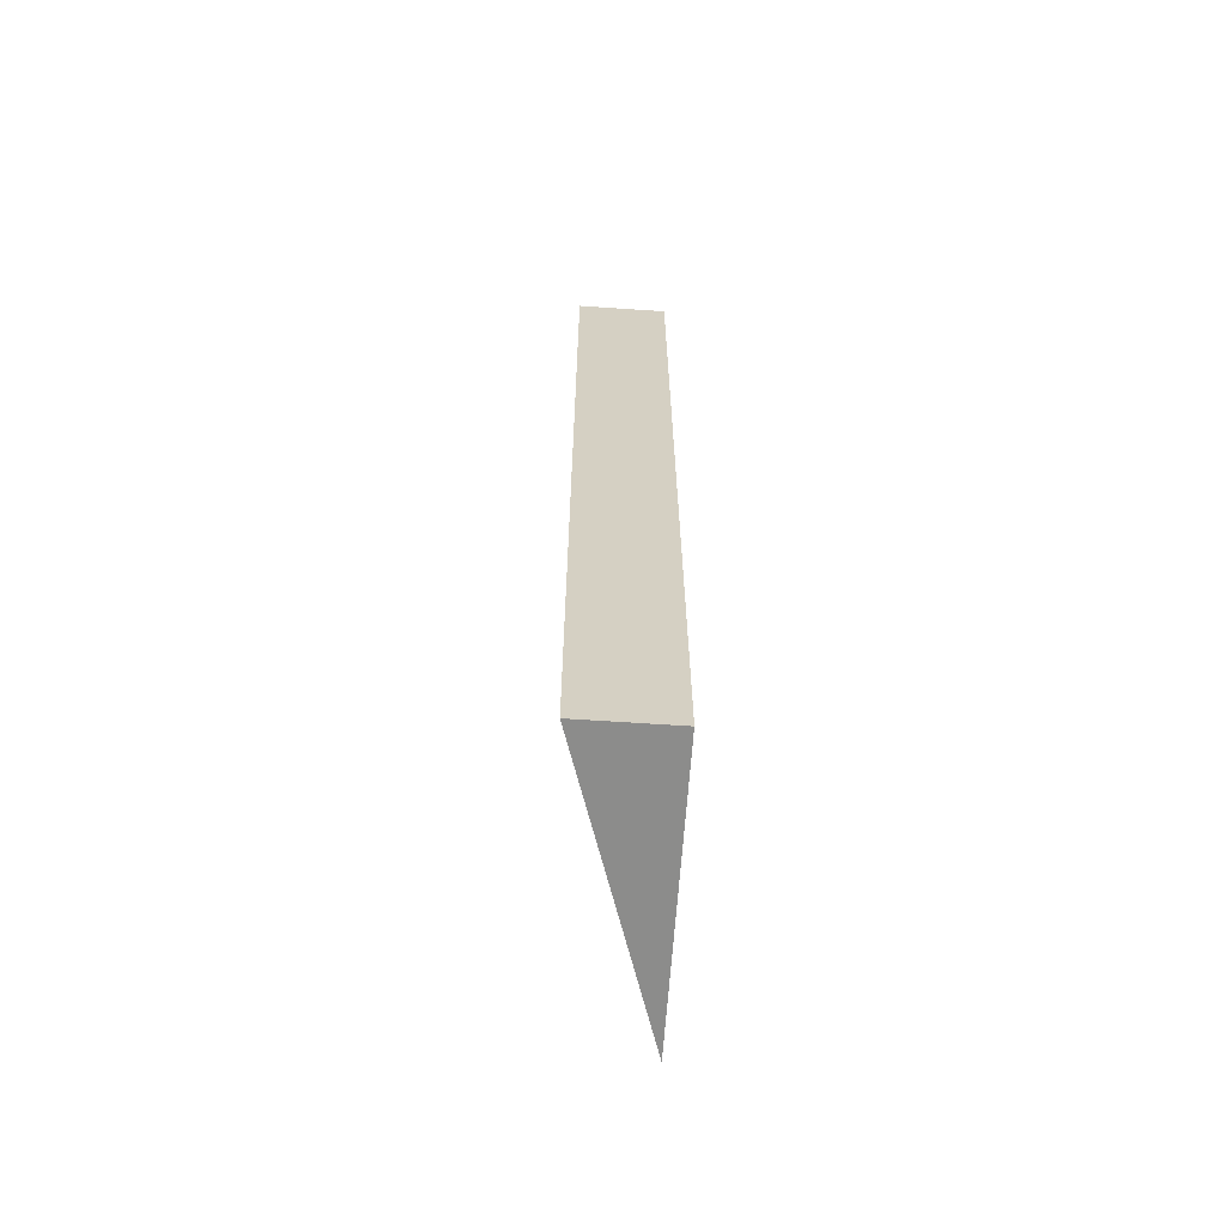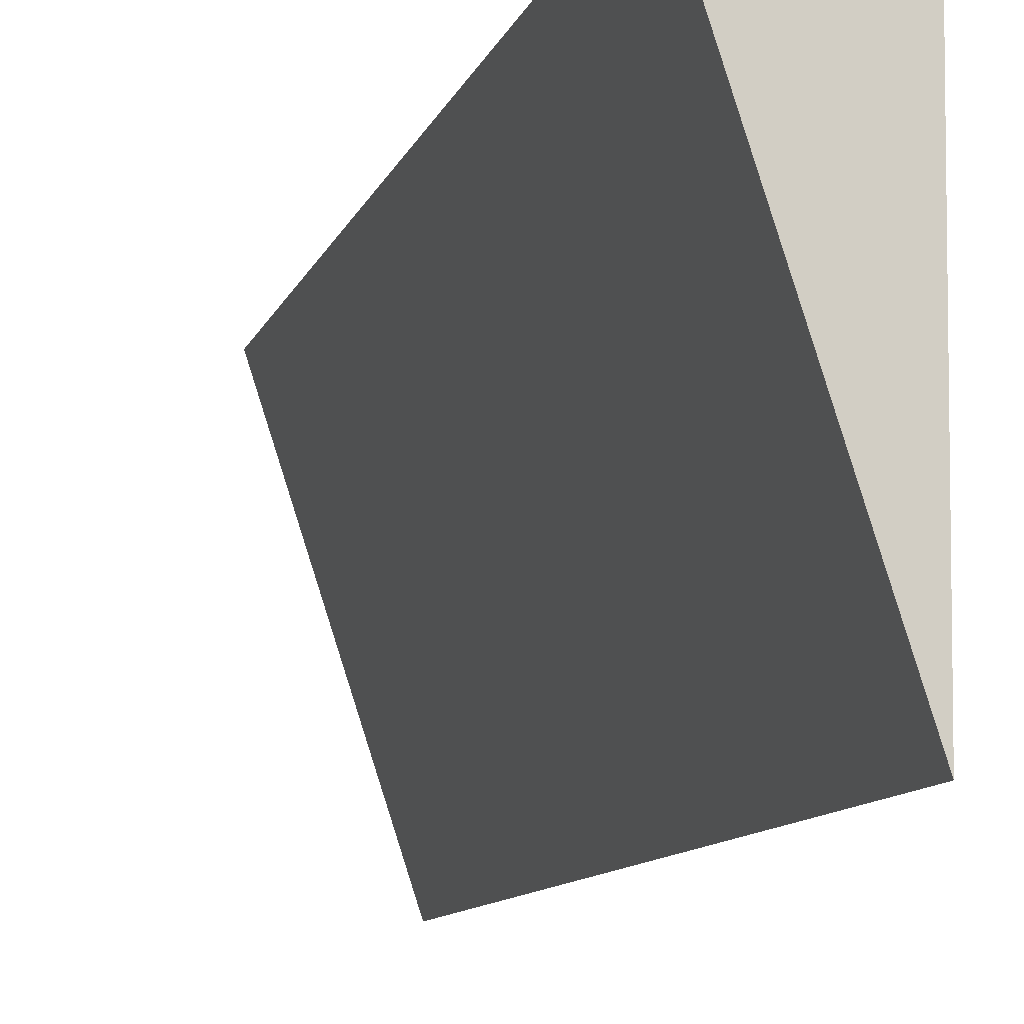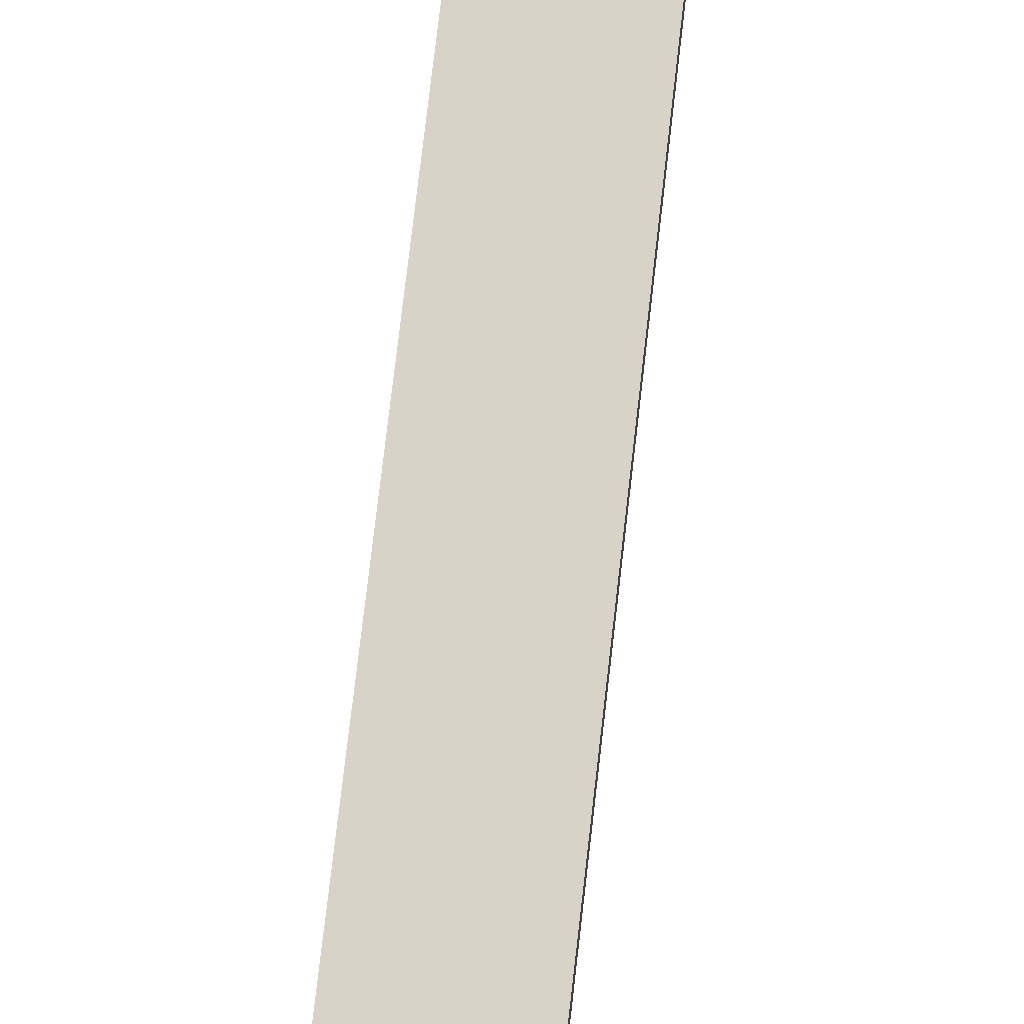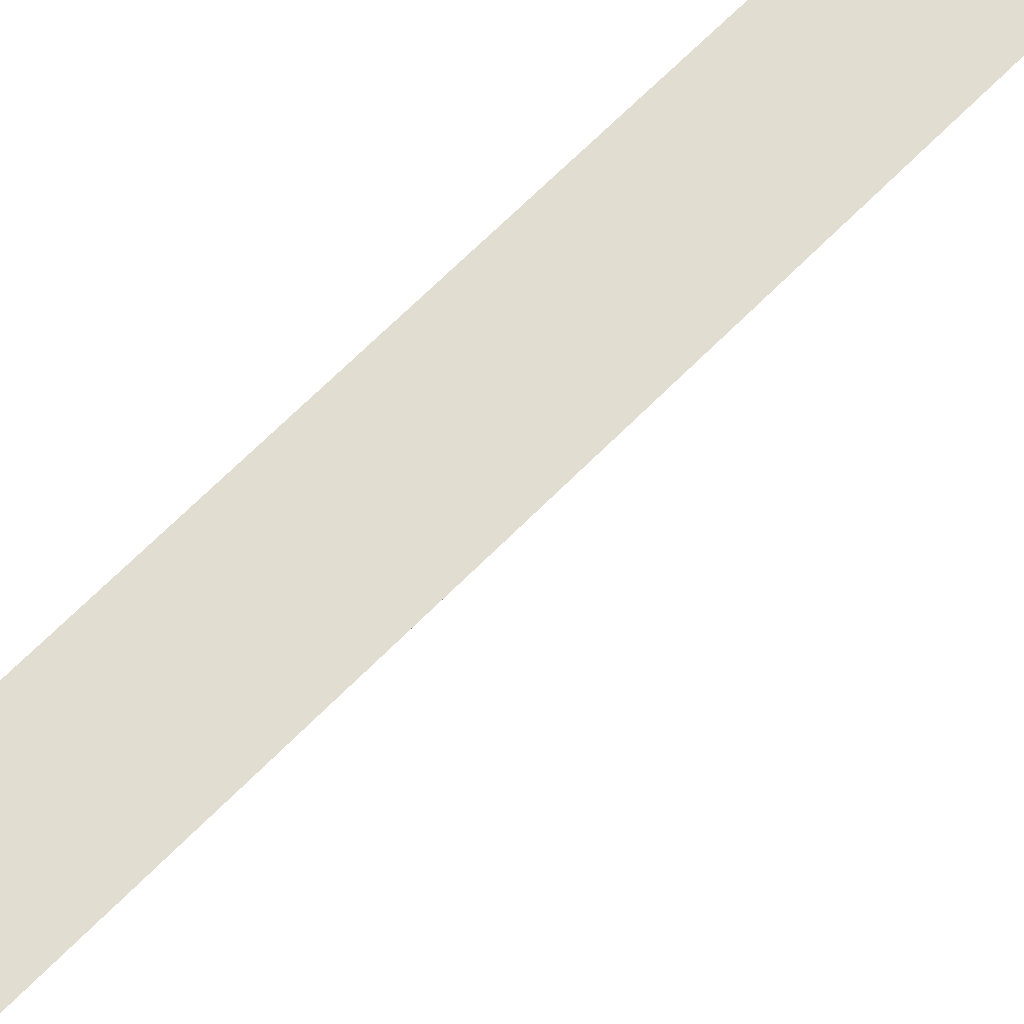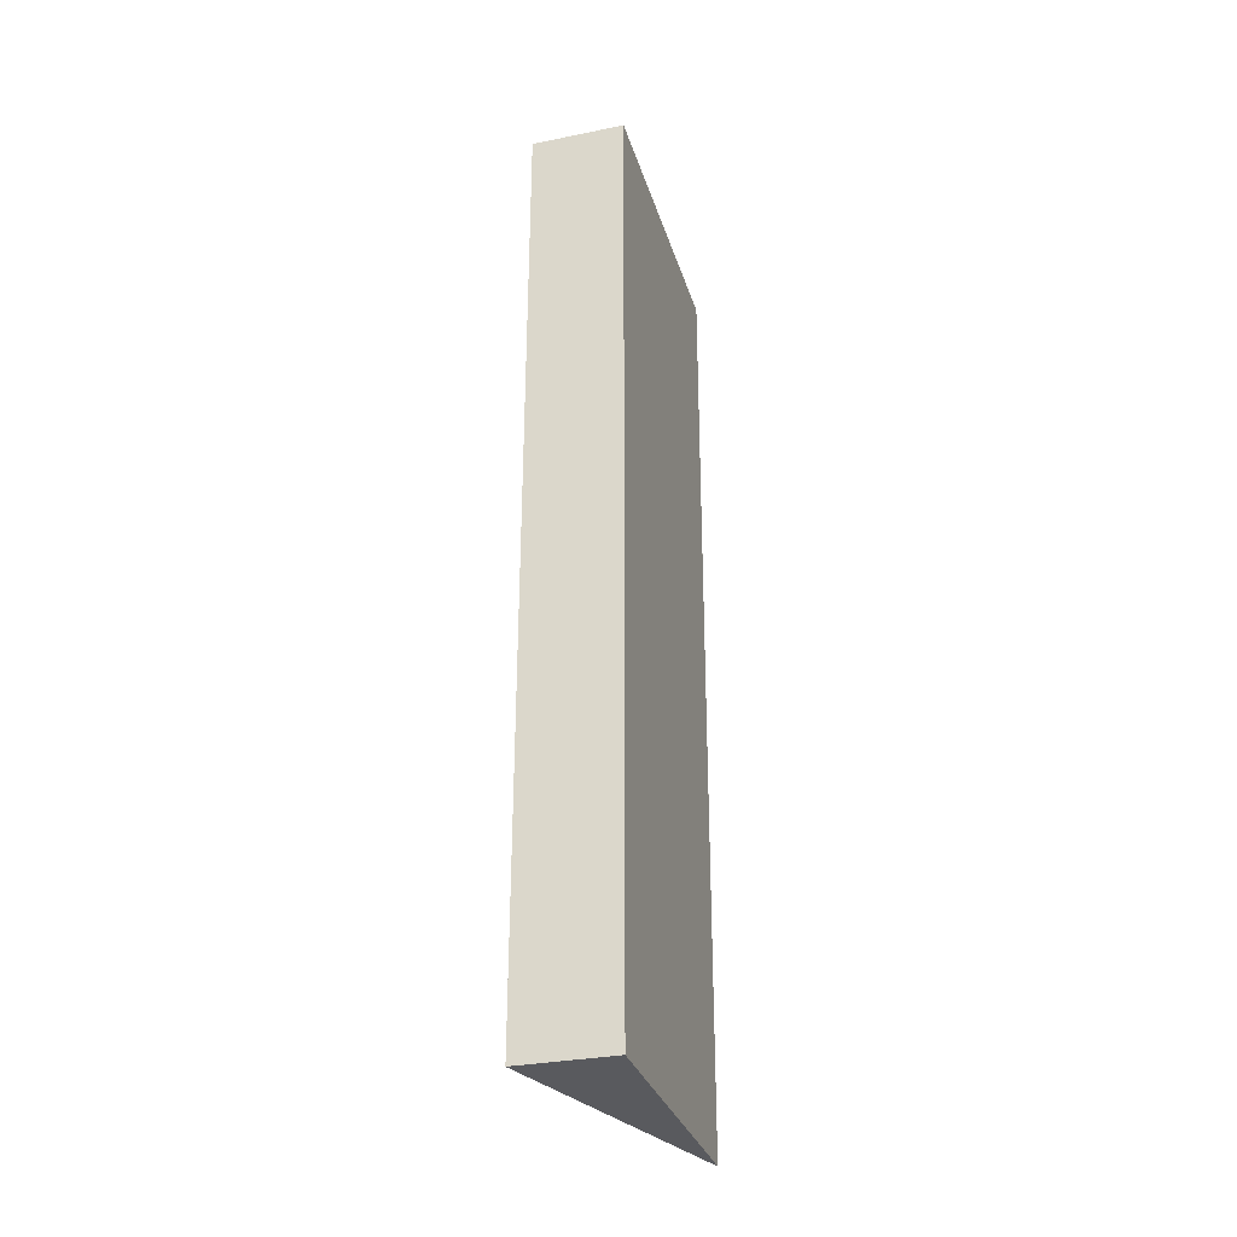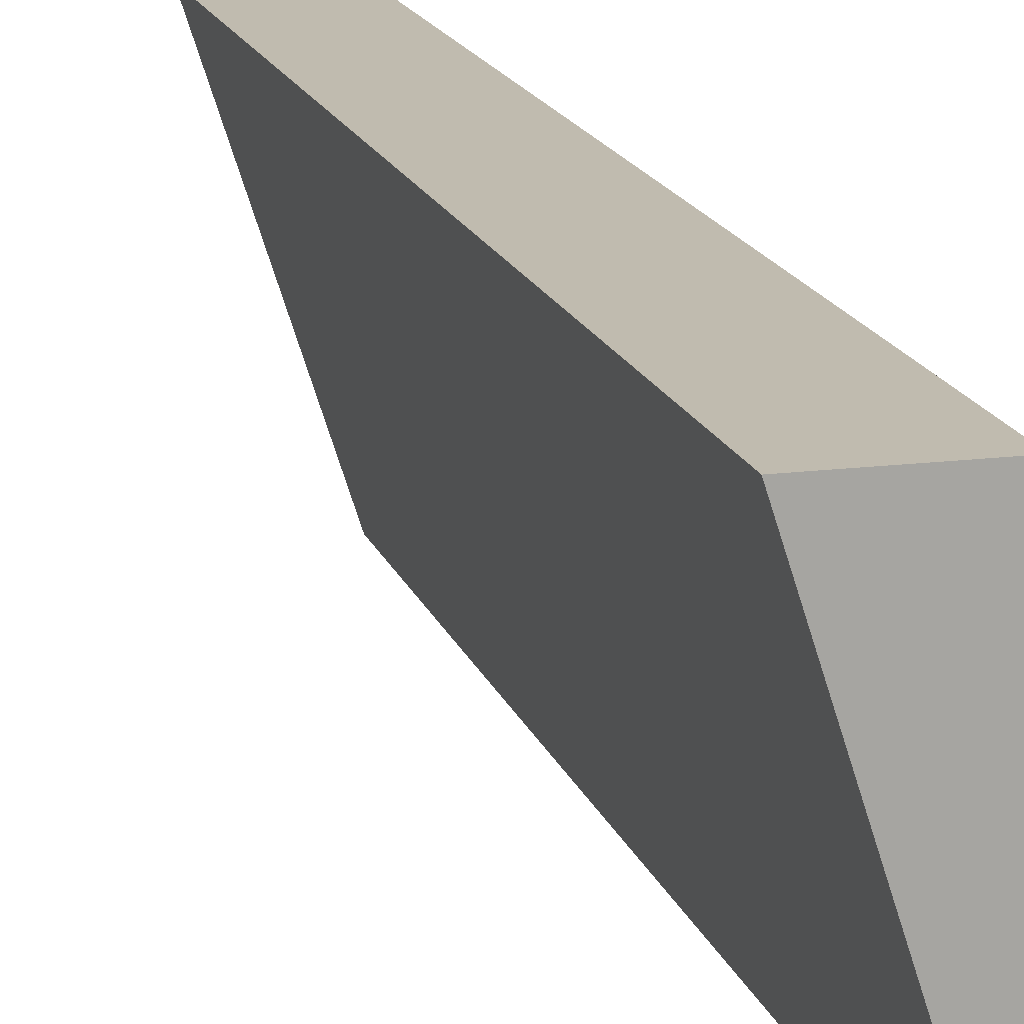
<metadata>
{"format":"obj","ext":"obj","renderer":"f3d","projection":"perspective","resolution":1024,"background":"white","views":[{"elev":-64.1,"azim":-3.9,"up":"+Y"},{"elev":-7.7,"azim":-11.1,"up":"+Z"},{"elev":76.3,"azim":6.6,"up":"+Z"},{"elev":68.5,"azim":-135.1,"up":"+Z"},{"elev":-31.4,"azim":16.0,"up":"+Y"},{"elev":15.9,"azim":-14.9,"up":"+Z"}]}
</metadata>
<code>
g pb_Mesh625680
v 0.1444 0 0
v -0.5 0 0
v 0.1444 6.5 0
v -0.5 6.5 0
v -0.5 0 0
v 0.1444 0 -2
v -0.5 6.5 0
v 0.1444 6.5 -2
v 0.1444 0 -2
v 0.1444 0 0
v 0.1444 6.5 -2
v 0.1444 6.5 0
v 0.1444 6.5 0
v -0.5 6.5 0
v 0.1444 6.5 -2
v 0.1444 0 -2
v -0.5 0 0
v 0.1444 0 0
g pb_Mesh625680_0
f 3 2 1
f 3 4 2
f 7 6 5
f 7 8 6
f 11 10 9
f 11 12 10
f 15 14 13
f 18 17 16

</code>
